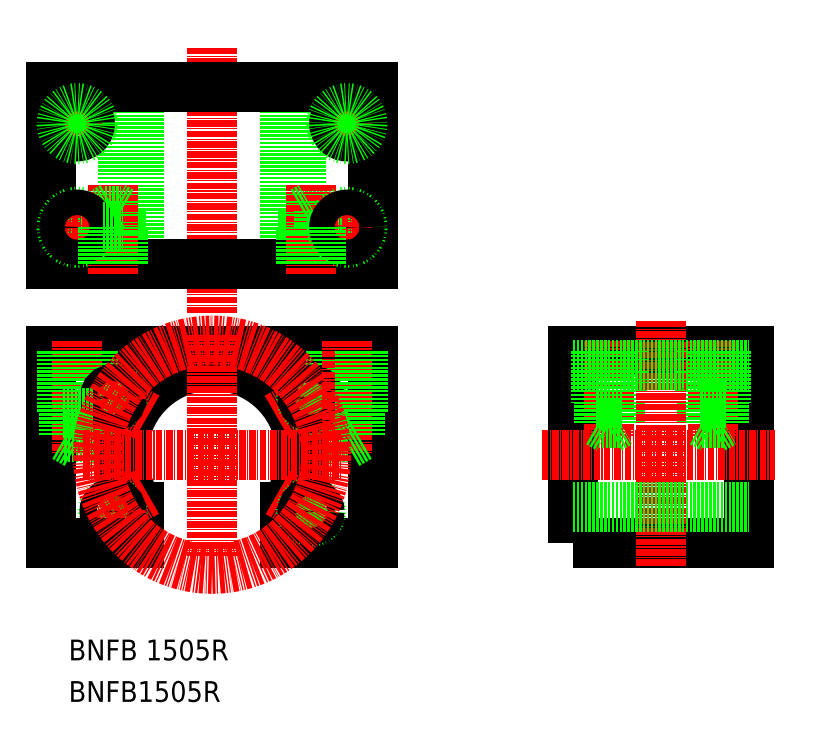
<metadata>
{"format":"dxf","ext":"dxf","renderer":"ezdxf+matplotlib","layout":"modelspace","background":"white","min_lineweight":24,"dpi":150}
</metadata>
<code>
0
SECTION
2
ENTITIES
0
TEXT
8
0
10
5.753
20
17.83
30
0
40
4
1
BNFB 1505R
0
LINE
8
0
10
2.392
20
77.47
30
0
11
64.39
21
77.47
31
0
0
LINE
8
0
10
56.39
20
65.47
30
0
11
62.39
21
65.47
31
0
0
LINE
8
0
10
56.93
20
60.89
30
0
11
61.85
21
60.89
31
0
0
LINE
8
0
10
56.93
20
60.89
30
0
11
59.39
21
59.47
31
0
0
LINE
8
0
10
47.39
20
40.47
30
0
11
64.39
21
40.47
31
0
0
LINE
8
0
10
2.392
20
77.47
30
0
11
2.392
21
40.47
31
0
0
LINE
8
0
10
47.39
20
47.48
30
0
11
47.39
21
40.47
31
0
0
LINE
8
0
10
19.39
20
47.48
30
0
11
19.39
21
40.47
31
0
0
ARC
8
0
10
33.39
20
57.47
30
0
40
17.2
50
324.5
51
215.5
0
LINE
8
CENTER
10
7.392
20
79.47
30
0
11
7.392
21
57.47
31
0
0
LINE
8
0
10
10.39
20
77.47
30
0
11
10.39
21
65.47
31
0
0
LINE
8
0
10
4.392
20
77.47
30
0
11
4.392
21
65.47
31
0
0
LINE
8
0
10
9.852
20
77.47
30
0
11
9.852
21
60.89
31
0
0
LINE
8
0
10
4.932
20
77.47
30
0
11
4.932
21
60.89
31
0
0
CIRCLE
8
0
10
14.33
20
68.46
30
0
40
2
0
LINE
8
CENTER
10
20.86
20
64.7
30
0
11
11.73
21
69.97
31
0
0
CIRCLE
8
0
10
14.33
20
68.46
30
0
40
1.62
0
LINE
8
0
10
17.89
20
77.47
30
0
11
17.89
21
77.47
31
0
0
LINE
8
0
10
9.852
20
60.89
30
0
11
7.392
21
59.47
31
0
0
LINE
8
0
10
9.852
20
60.89
30
0
11
4.932
21
60.89
31
0
0
LINE
8
0
10
10.39
20
65.47
30
0
11
4.392
21
65.47
31
0
0
LINE
8
0
10
7.392
20
59.47
30
0
11
4.932
21
60.89
31
0
0
CIRCLE
8
0
10
14.3
20
46.54
30
0
40
2
0
LINE
8
CENTER
10
11.02
20
44.67
30
0
11
20.84
21
50.29
31
0
0
CIRCLE
8
0
10
14.3
20
46.54
30
0
40
1.62
0
LINE
8
0
10
56.39
20
77.47
30
0
11
56.39
21
65.47
31
0
0
LINE
8
0
10
56.93
20
77.47
30
0
11
56.93
21
60.89
31
0
0
LINE
8
CENTER
10
45.94
20
64.66
30
0
11
55.24
21
69.98
31
0
0
CIRCLE
8
0
10
52.48
20
68.4
30
0
40
2
0
LINE
8
0
10
33.39
20
77.47
30
0
11
33.39
21
77.47
31
0
0
CIRCLE
8
0
10
52.48
20
68.4
30
0
40
1.62
0
LINE
8
CENTER
10
55.88
20
44.6
30
0
11
45.95
21
50.29
31
0
0
CIRCLE
8
0
10
52.49
20
46.54
30
0
40
2
0
CIRCLE
8
0
10
52.49
20
46.54
30
0
40
1.62
0
LINE
8
0
10
2.392
20
40.47
30
0
11
19.39
21
40.47
31
0
0
LINE
8
0
10
64.39
20
77.47
30
0
11
64.39
21
40.47
31
0
0
LINE
8
CENTER
10
59.39
20
79.47
30
0
11
59.39
21
57.47
31
0
0
LINE
8
0
10
62.39
20
77.47
30
0
11
62.39
21
65.47
31
0
0
LINE
8
0
10
61.85
20
77.47
30
0
11
61.85
21
60.89
31
0
0
LINE
8
0
10
59.39
20
59.47
30
0
11
61.85
21
60.89
31
0
0
LINE
8
CENTER
10
33.39
20
80.63
30
0
11
33.39
21
37.87
31
0
0
LINE
8
CENTER
10
8.592
20
57.47
30
0
11
58.19
21
57.47
31
0
0
CIRCLE
8
CENTER
10
33.39
20
57.47
30
0
40
22
0
LINE
8
CENTER
10
33.39
20
135.9
30
0
11
33.39
21
84.74
31
0
0
POLYLINE
8
0
66
     1
10
0
20
0
30
0
70
     1
0
VERTEX
8
0
10
102.9
20
40.47
30
0
0
VERTEX
8
0
10
136.9
20
40.47
30
0
0
VERTEX
8
0
10
136.9
20
77.47
30
0
0
VERTEX
8
0
10
102.9
20
77.47
30
0
0
SEQEND
8
0
0
LINE
8
CENTER
10
96.94
20
57.47
30
0
11
141.9
21
57.47
31
0
0
LINE
8
CENTER
10
109.9
20
79.47
30
0
11
109.9
21
61
31
0
0
LINE
8
0
10
112
20
63.66
30
0
11
107.9
21
63.66
31
0
0
LINE
8
0
10
112.4
20
67.47
30
0
11
107.4
21
67.47
31
0
0
LINE
8
0
10
109.9
20
62.47
30
0
11
112
21
63.66
31
0
0
LINE
8
0
10
107.9
20
77.47
30
0
11
107.9
21
63.66
31
0
0
LINE
8
0
10
107.4
20
77.47
30
0
11
107.4
21
67.47
31
0
0
LINE
8
0
10
107.9
20
63.66
30
0
11
109.9
21
62.47
31
0
0
LINE
8
0
10
112.4
20
77.47
30
0
11
112.4
21
67.47
31
0
0
LINE
8
0
10
112
20
77.47
30
0
11
112
21
63.66
31
0
0
LINE
8
CENTER
10
129.9
20
79.47
30
0
11
129.9
21
61
31
0
0
LINE
8
0
10
129.9
20
62.47
30
0
11
132
21
63.66
31
0
0
LINE
8
0
10
132
20
63.66
30
0
11
127.9
21
63.66
31
0
0
LINE
8
0
10
132.4
20
67.47
30
0
11
127.4
21
67.47
31
0
0
LINE
8
0
10
127.9
20
77.47
30
0
11
127.9
21
63.66
31
0
0
LINE
8
0
10
127.4
20
77.47
30
0
11
127.4
21
67.47
31
0
0
LINE
8
0
10
127.9
20
63.66
30
0
11
129.9
21
62.47
31
0
0
LINE
8
0
10
132
20
77.47
30
0
11
132
21
63.66
31
0
0
LINE
8
0
10
132.4
20
77.47
30
0
11
132.4
21
67.47
31
0
0
LINE
8
CENTER
10
119.9
20
83.28
30
0
11
119.9
21
35.87
31
0
0
LINE
8
0
10
50.59
20
128.3
30
0
11
50.59
21
94.29
31
0
0
LINE
8
0
10
47.39
20
128.3
30
0
11
47.39
21
94.29
31
0
0
LINE
8
0
10
16.19
20
128.3
30
0
11
16.19
21
94.29
31
0
0
LINE
8
0
10
19.39
20
128.3
30
0
11
19.39
21
94.29
31
0
0
LINE
8
0
10
102.9
20
74.67
30
0
11
136.9
21
74.67
31
0
0
LINE
8
0
10
102.9
20
47.48
30
0
11
136.9
21
47.48
31
0
0
TEXT
8
0
10
5.753
20
9.833
30
0
40
4
1
BNFB1505R
0
LINE
8
0
10
2.392
20
128.3
30
0
11
64.39
21
128.3
31
0
0
LINE
8
0
10
54.08
20
104.4
30
0
11
50.88
21
104.4
31
0
0
LINE
8
0
10
52.48
20
105.3
30
0
11
54.03
21
104.4
31
0
0
LINE
8
0
10
54.48
20
101.3
30
0
11
50.48
21
101.3
31
0
0
LINE
8
0
10
2.392
20
94.29
30
0
11
64.39
21
94.29
31
0
0
LINE
8
0
10
2.392
20
128.3
30
0
11
2.392
21
94.29
31
0
0
CIRCLE
8
0
10
7.392
20
101.3
30
0
40
3
0
LINE
8
CENTER
10
7.392
20
106.3
30
0
11
7.392
21
96.29
31
0
0
LINE
8
0
10
12.7
20
94.29
30
0
11
12.7
21
104.4
31
0
0
LINE
8
0
10
15.9
20
94.29
30
0
11
15.9
21
104.4
31
0
0
LINE
8
0
10
50.88
20
94.29
30
0
11
50.88
21
104.4
31
0
0
LINE
8
CENTER
10
52.48
20
92.29
30
0
11
52.48
21
109.5
31
0
0
LINE
8
CENTER
10
14.3
20
92.29
30
0
11
14.3
21
109.5
31
0
0
LINE
8
CENTER
10
2.392
20
121.3
30
0
11
12.39
21
121.3
31
0
0
LINE
8
CENTER
10
7.392
20
126.3
30
0
11
7.392
21
116.3
31
0
0
CIRCLE
8
0
10
7.392
20
121.3
30
0
40
2.46
0
CIRCLE
8
0
10
7.392
20
121.3
30
0
40
3
0
LINE
8
0
10
15.85
20
104.4
30
0
11
14.3
21
105.3
31
0
0
LINE
8
0
10
14.3
20
105.3
30
0
11
12.75
21
104.4
31
0
0
LINE
8
0
10
12.7
20
104.4
30
0
11
15.9
21
104.4
31
0
0
LINE
8
0
10
50.93
20
104.4
30
0
11
52.48
21
105.3
31
0
0
LINE
8
CENTER
10
2.392
20
101.3
30
0
11
12.39
21
101.3
31
0
0
CIRCLE
8
0
10
7.392
20
101.3
30
0
40
2.46
0
LINE
8
0
10
12.3
20
94.29
30
0
11
12.3
21
101.3
31
0
0
LINE
8
0
10
16.3
20
94.29
30
0
11
16.3
21
101.3
31
0
0
LINE
8
0
10
16.3
20
94.29
30
0
11
16.3
21
101.3
31
0
0
LINE
8
0
10
12.3
20
101.3
30
0
11
16.3
21
101.3
31
0
0
LINE
8
0
10
50.48
20
94.29
30
0
11
50.48
21
101.3
31
0
0
LINE
8
0
10
50.48
20
94.29
30
0
11
50.48
21
101.3
31
0
0
LINE
8
0
10
64.39
20
128.3
30
0
11
64.39
21
94.29
31
0
0
CIRCLE
8
0
10
59.39
20
101.3
30
0
40
3
0
LINE
8
CENTER
10
59.39
20
106.3
30
0
11
59.39
21
96.29
31
0
0
LINE
8
0
10
54.08
20
94.29
30
0
11
54.08
21
104.4
31
0
0
LINE
8
CENTER
10
59.39
20
126.3
30
0
11
59.39
21
116.3
31
0
0
LINE
8
CENTER
10
54.39
20
121.3
30
0
11
64.39
21
121.3
31
0
0
CIRCLE
8
0
10
59.39
20
121.3
30
0
40
2.46
0
CIRCLE
8
0
10
59.39
20
121.3
30
0
40
3
0
LINE
8
CENTER
10
54.39
20
101.3
30
0
11
64.39
21
101.3
31
0
0
CIRCLE
8
0
10
59.39
20
101.3
30
0
40
2.46
0
LINE
8
0
10
54.48
20
94.29
30
0
11
54.48
21
101.3
31
0
0
ENDSEC
0
EOF

</code>
